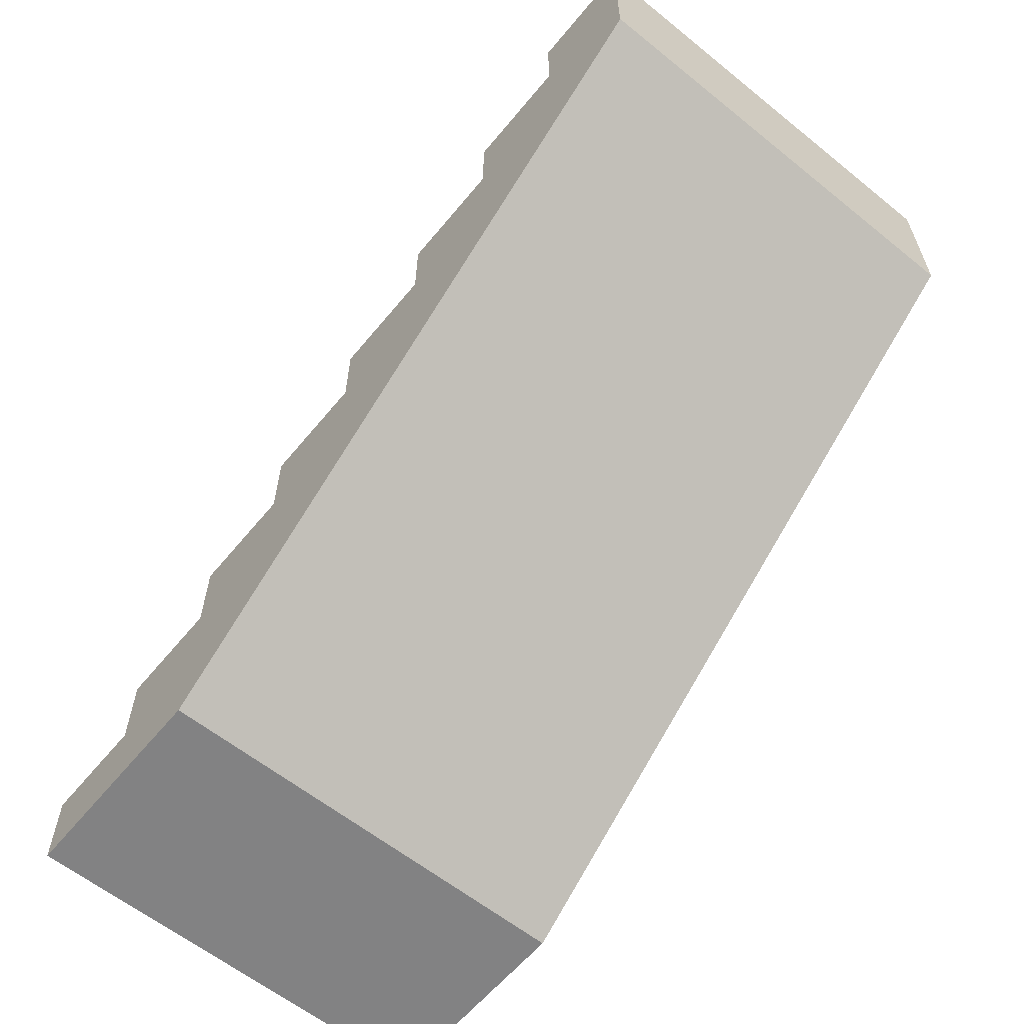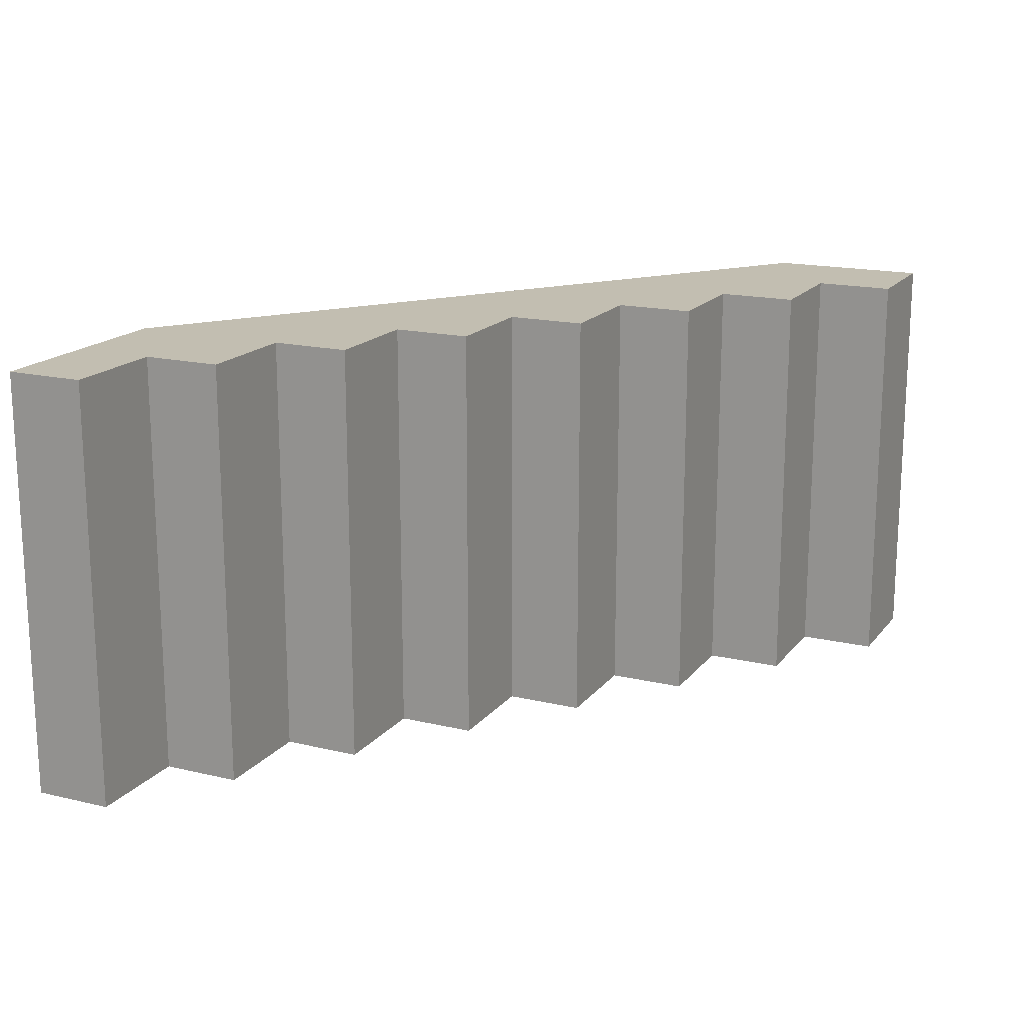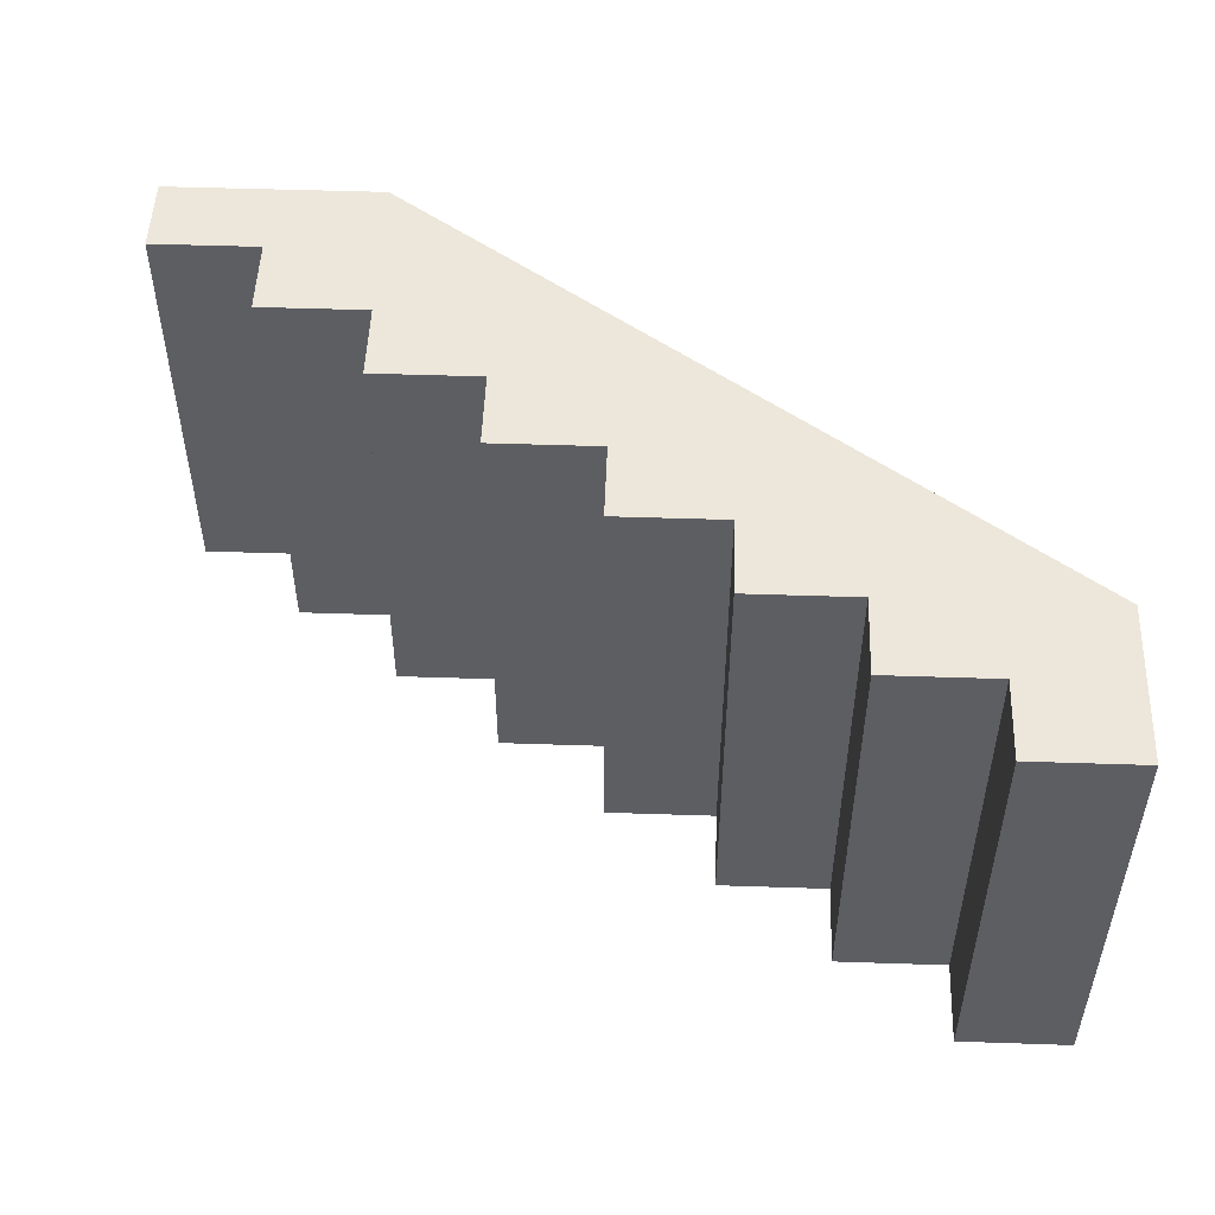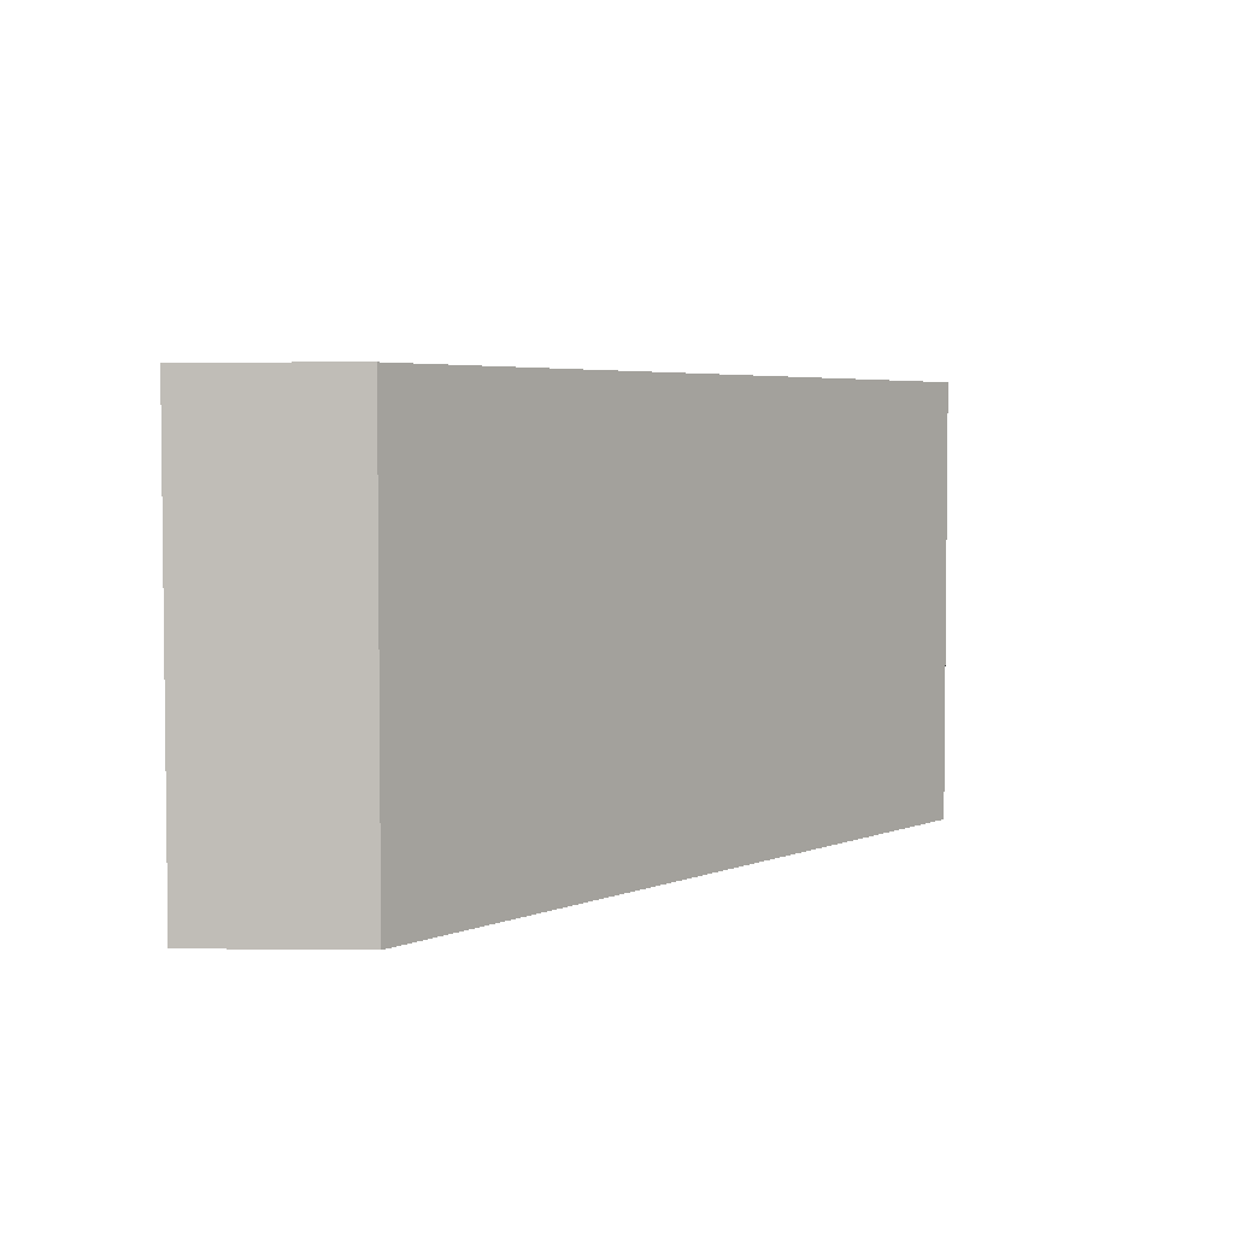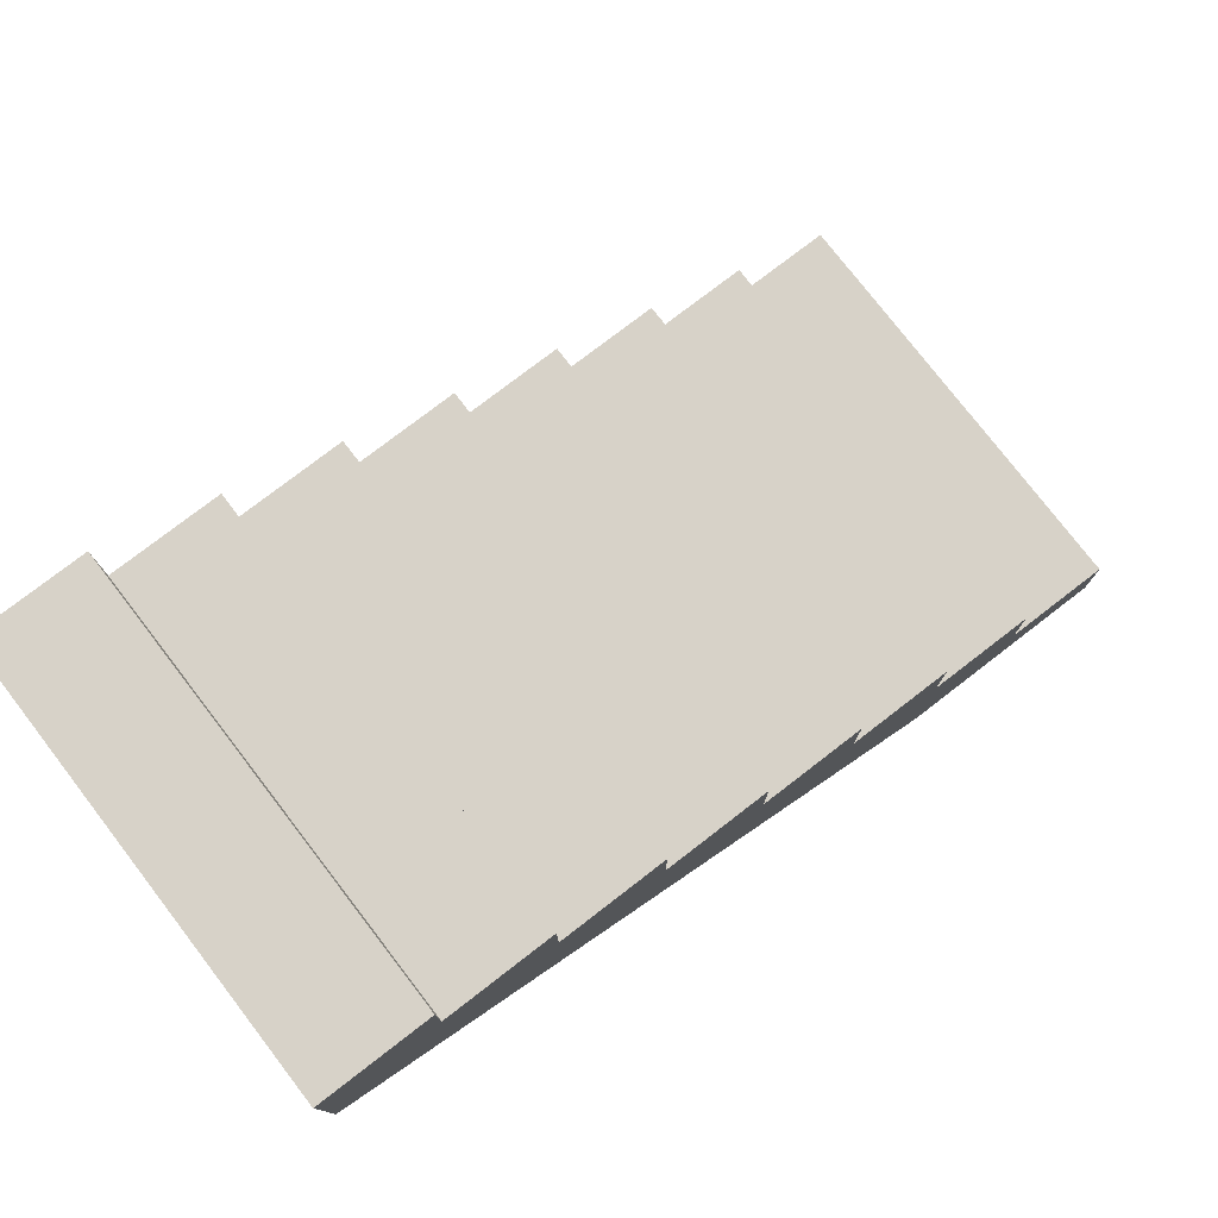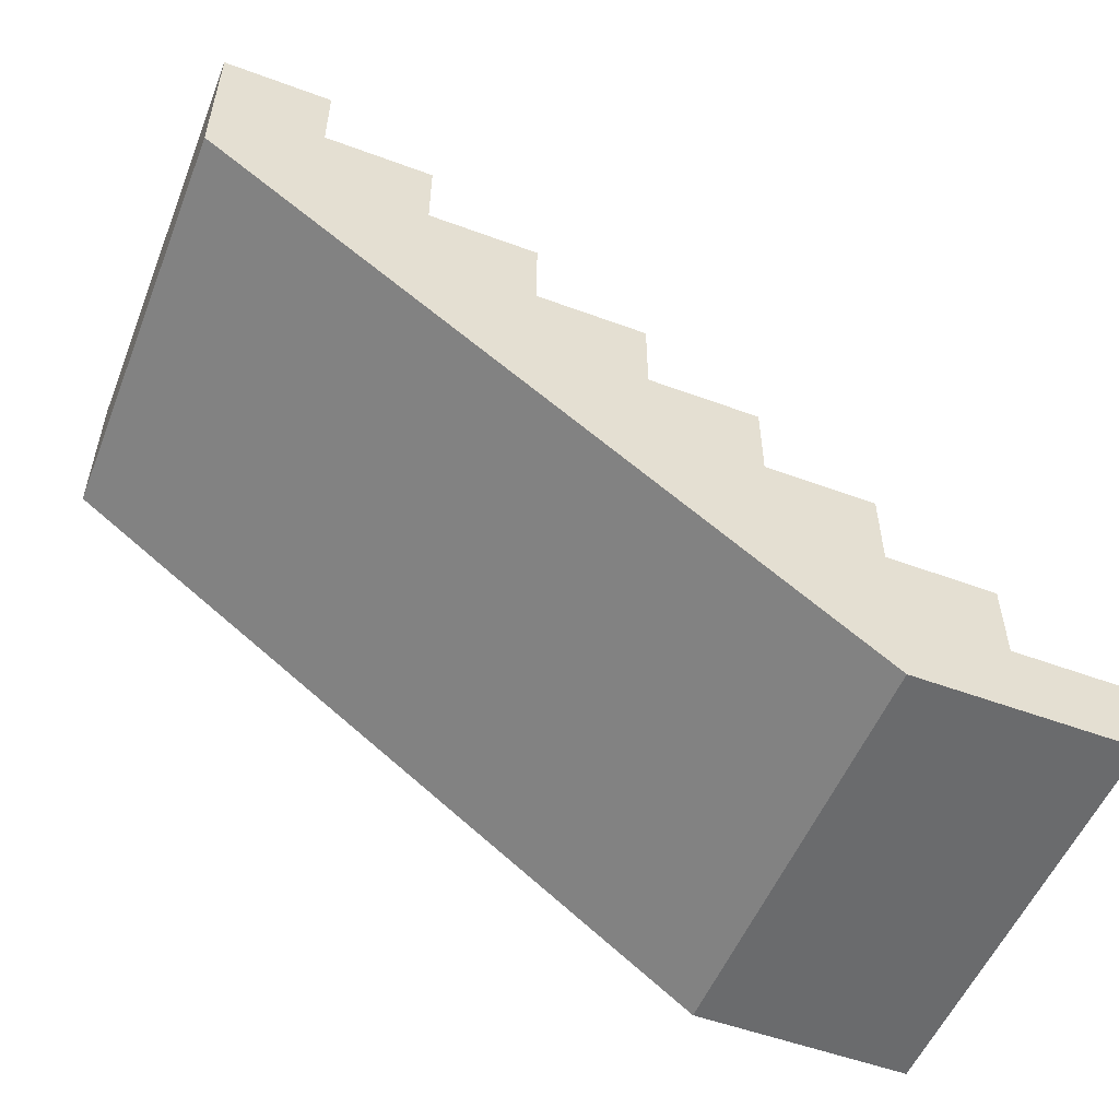
<metadata>
{"format":"obj","ext":"obj","renderer":"f3d","projection":"perspective","resolution":1024,"background":"white","views":[{"elev":-60.8,"azim":-129.4,"up":"+Y"},{"elev":17.1,"azim":115.5,"up":"+Z"},{"elev":50.7,"azim":-177.9,"up":"+Z"},{"elev":4.1,"azim":-87.9,"up":"+Z"},{"elev":77.4,"azim":-37.6,"up":"+Y"},{"elev":-53.2,"azim":-21.6,"up":"+Y"}]}
</metadata>
<code>
o Stairs_Wood_01
v 18 0 0
v 18 1e-06 -12
v 24 1e-06 -12
v 24 0 0
v 0 13.2 1e-06
v 0 13.2 -12
v 0 17.6 1e-06
v 24 2.2 0
v 21 2.2 0
v 21 4.4 0
v 18 4.4 0
v 18 6.6 0
v 15 6.6 0
v 15 8.8 0
v 12 8.8 0
v 12 11 0
v 9 11 0
v 9 13.2 1e-06
v 6 13.2 1e-06
v 6 15.4 1e-06
v 3 15.4 1e-06
v 3 17.6 1e-06
v 0 17.6 -12
v 3 17.6 -12
v 3 15.4 -12
v 6 15.4 -12
v 6 13.2 -12
v 9 13.2 -12
v 9 11 -12
v 12 11 -12
v 12 8.8 -12
v 15 8.8 -12
v 15 6.6 -12
v 18 6.6 -12
v 18 4.4 -12
v 21 4.4 -12
v 21 2.2 -12
v 24 2.2 -12
f 2 4 1
f 5 2 1
f 17 19 5
f 6 7 23
f 33 35 2
f 24 7 22
f 21 24 22
f 20 25 21
f 19 26 20
f 18 27 19
f 17 28 18
f 16 29 17
f 15 30 16
f 14 31 15
f 13 32 14
f 12 33 13
f 11 34 12
f 10 35 11
f 9 36 10
f 8 37 9
f 38 4 3
f 2 3 4
f 5 6 2
f 22 7 21
f 7 5 21
f 5 1 15
f 1 4 9
f 4 8 9
f 9 10 11
f 11 12 13
f 13 14 15
f 15 16 17
f 17 18 19
f 19 20 21
f 1 9 11
f 13 1 11
f 19 21 5
f 13 15 1
f 15 17 5
f 6 5 7
f 38 3 37
f 3 2 37
f 2 6 31
f 6 23 25
f 23 24 25
f 25 26 27
f 27 28 29
f 29 30 31
f 31 32 33
f 33 34 35
f 35 36 37
f 6 25 27
f 27 29 6
f 29 31 6
f 35 37 2
f 31 33 2
f 24 23 7
f 21 25 24
f 20 26 25
f 19 27 26
f 18 28 27
f 17 29 28
f 16 30 29
f 15 31 30
f 14 32 31
f 13 33 32
f 12 34 33
f 11 35 34
f 10 36 35
f 9 37 36
f 8 38 37
f 38 8 4

</code>
